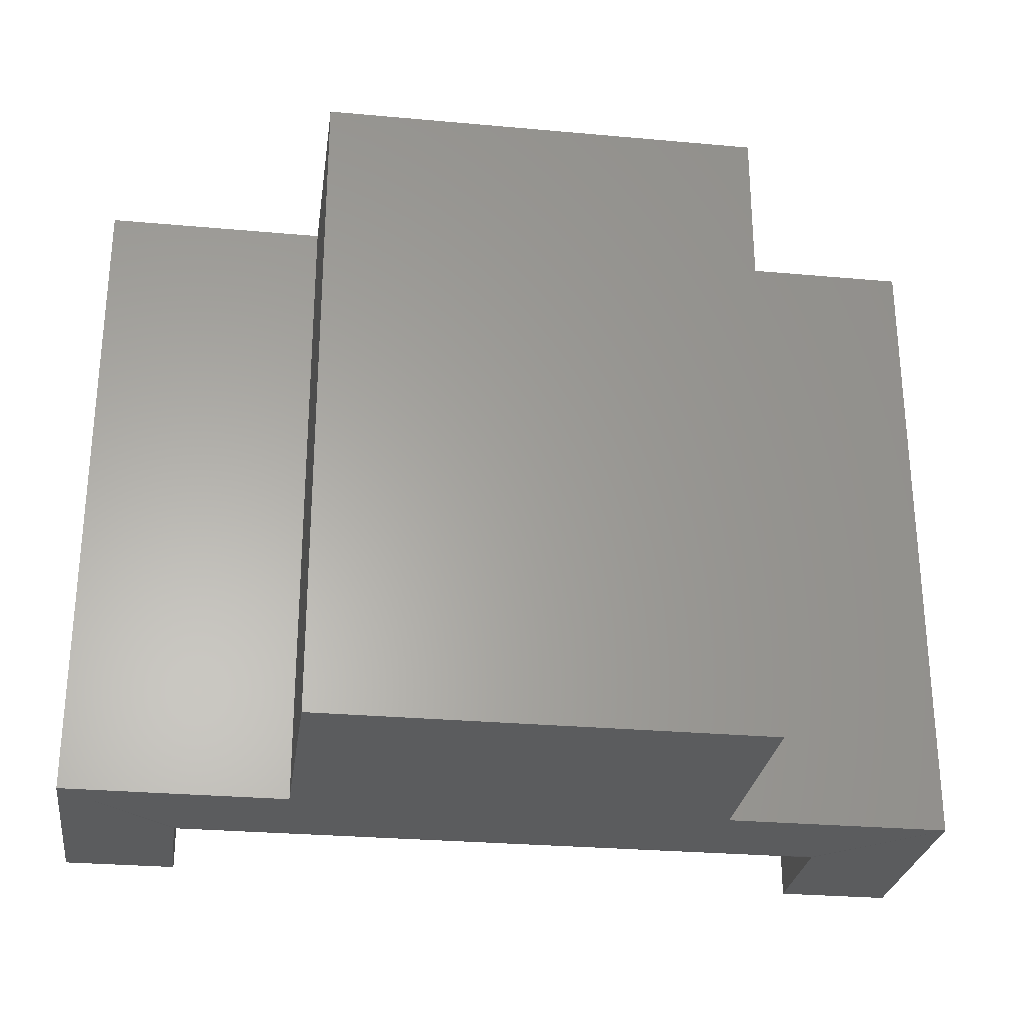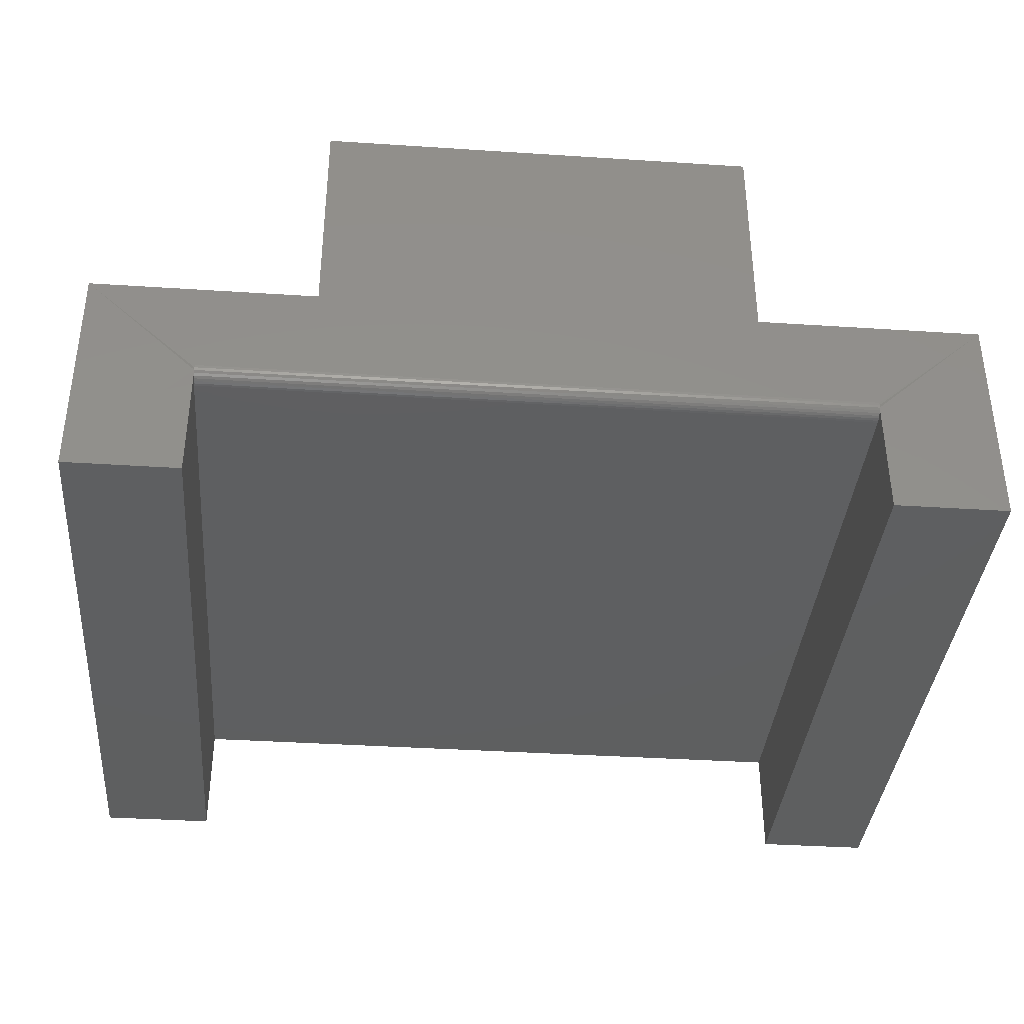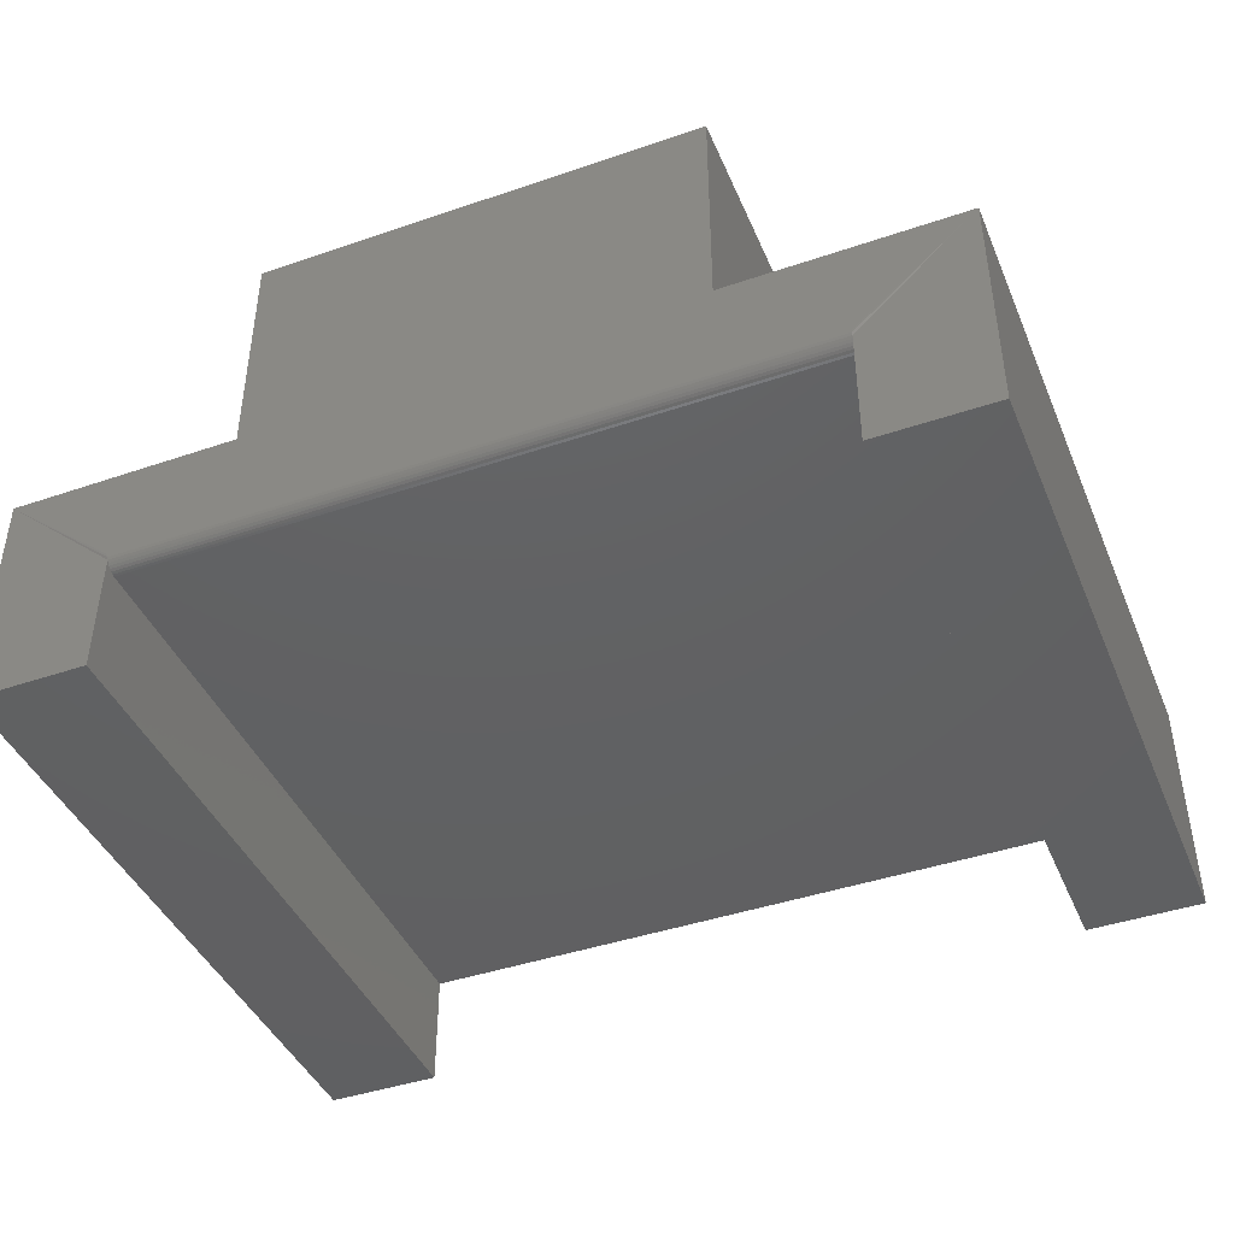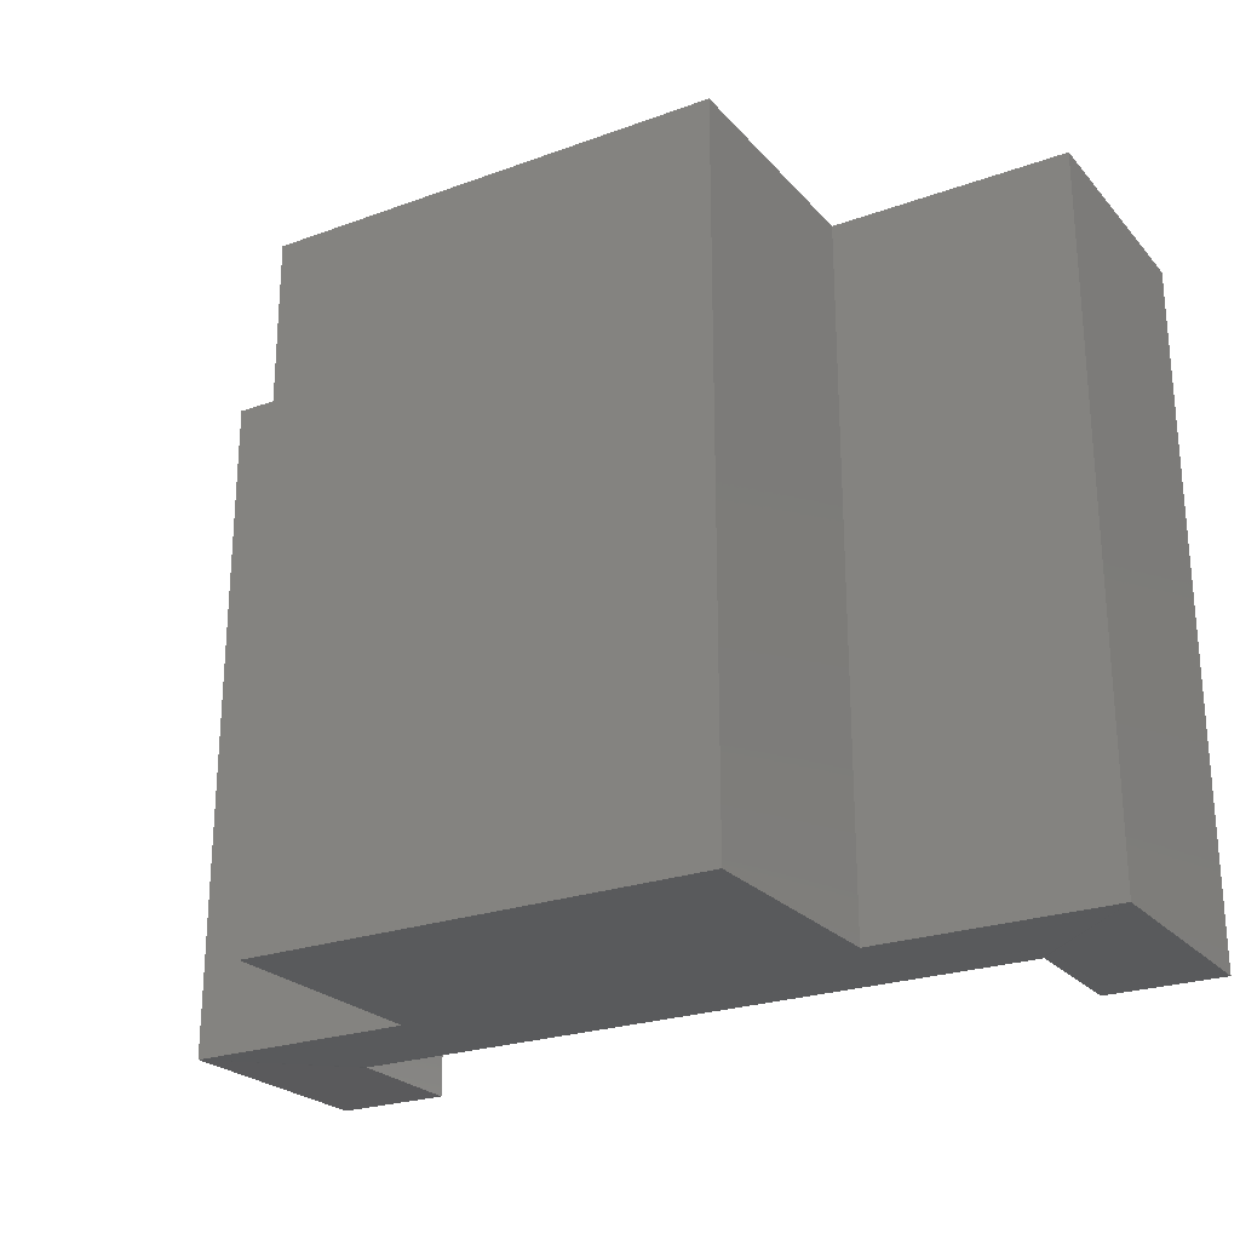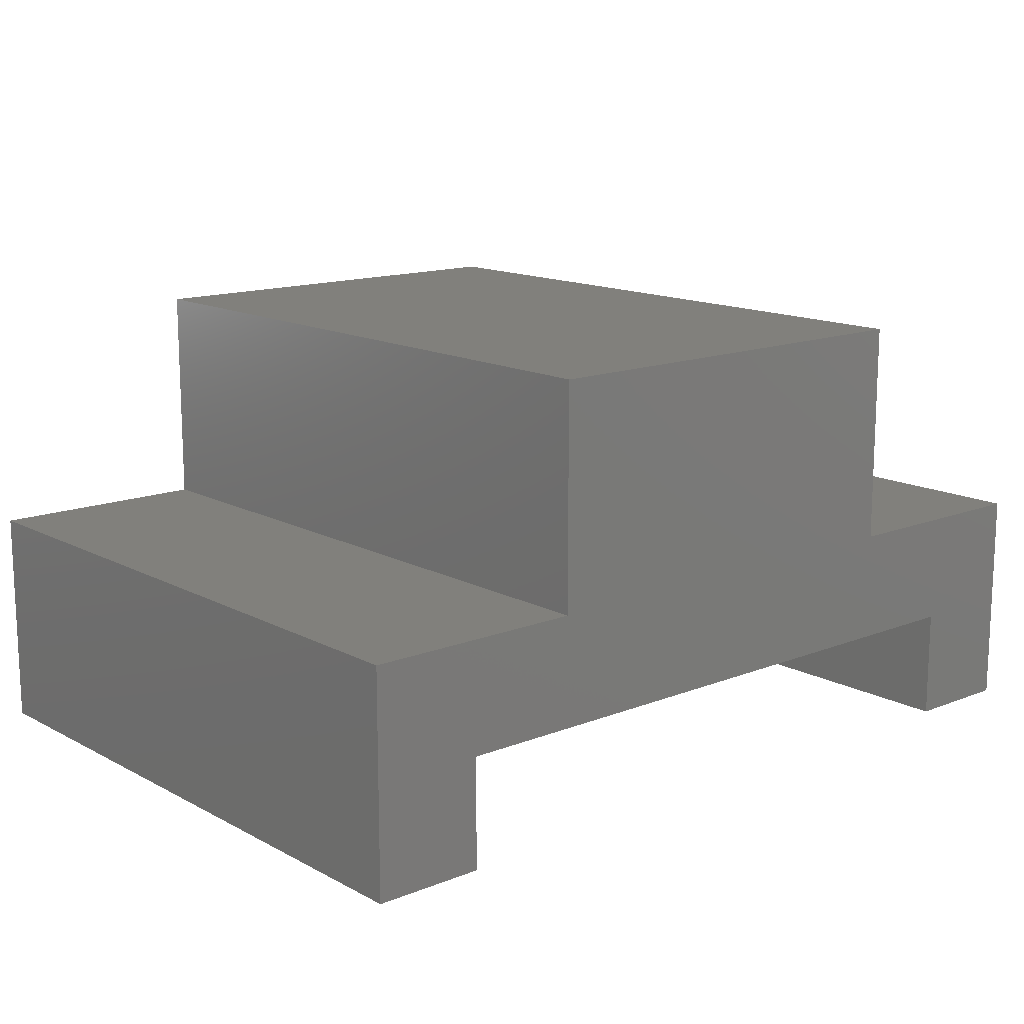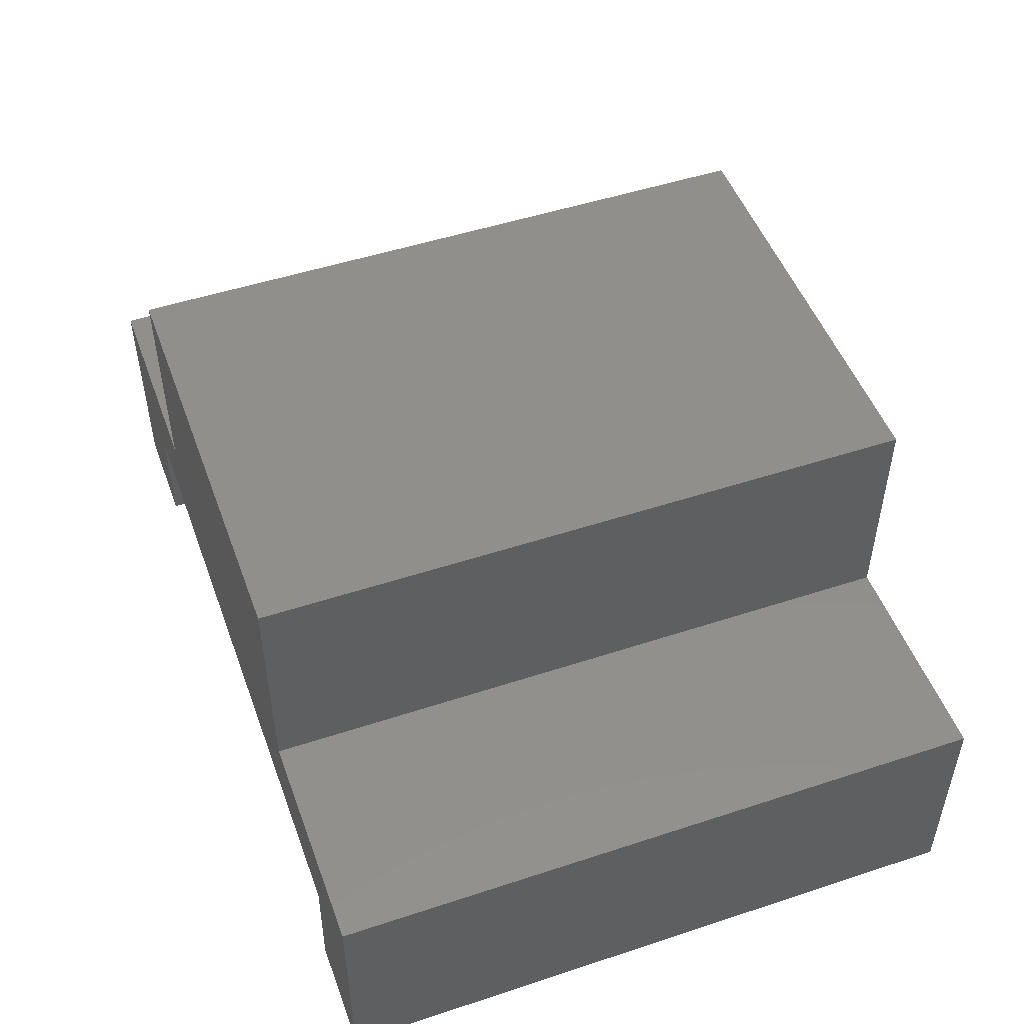
<metadata>
{"format":"stl","ext":"stl","renderer":"f3d","projection":"perspective","resolution":1024,"background":"white","views":[{"elev":-27.7,"azim":-7.9,"up":"+Y"},{"elev":-37.4,"azim":-4.8,"up":"+Z"},{"elev":-42.9,"azim":22.1,"up":"+Z"},{"elev":-24.2,"azim":30.9,"up":"+Y"},{"elev":14.2,"azim":139.1,"up":"+Z"},{"elev":49.9,"azim":70.1,"up":"+Z"}]}
</metadata>
<code>
# stl→obj: 44 verts, 84 faces
v -0.3737 -0.7344 0.001316
v 0.005263 -0.7344 0.001316
v 0.3737 -0.7374 0.001616
v 0.3737 -0.7344 0.001316
v 0.3737 -0.75 0.01694
v -0.3737 -0.75 0.01694
v 0.3737 -0.7497 0.01389
v -0.3737 -0.7497 0.01389
v 0.3737 -0.7488 0.01096
v -0.3737 -0.7488 0.01096
v 0.3737 -0.7474 0.00826
v -0.3737 -0.7474 0.00826
v 0.3737 -0.7454 0.005892
v -0.3737 -0.7454 0.005892
v 0.3737 -0.7431 0.003949
v -0.3737 -0.7431 0.003949
v 0.3737 -0.7404 0.002505
v -0.3737 -0.7404 0.002505
v -0.3737 -0.7374 0.001616
v 0.3737 -0.75 -0.125
v 0.3737 4.85e-17 -0.125
v 0.5 -0.75 -0.125
v 0.5 5.551e-17 -0.125
v -0.5 -0.75 -0.125
v -0.5 0 -0.125
v -0.3737 -0.75 -0.125
v -0.3737 7.012e-18 -0.125
v 0.5 -0.75 0.1276
v -0.5 -0.75 0.1276
v 0.2474 -0.75 0.1276
v -0.2474 -0.75 0.1276
v 0.2474 -0.75 0.3803
v 0.005263 -0.75 0.3803
v -0.2474 -0.75 0.3803
v 0.005263 3.506e-17 0.001316
v 0.3737 5.551e-17 0.001316
v -0.3737 1.402e-17 0.001316
v -0.5 1.402e-17 0.1276
v 0.5 6.954e-17 0.1276
v -0.2474 2.805e-17 0.1276
v 0.2474 5.551e-17 0.1276
v -0.2474 4.207e-17 0.3803
v 0.005263 5.61e-17 0.3803
v 0.2474 6.954e-17 0.3803
f 1 2 3
f 4 3 2
f 5 6 7
f 7 6 8
f 7 8 9
f 9 8 10
f 9 10 11
f 11 10 12
f 11 12 13
f 13 12 14
f 13 14 15
f 15 14 16
f 15 16 17
f 17 16 18
f 17 18 3
f 3 18 19
f 3 19 1
f 20 21 22
f 22 21 23
f 24 25 26
f 26 25 27
f 26 10 24
f 28 6 5
f 28 5 7
f 28 7 9
f 28 9 20
f 28 20 22
f 29 24 10
f 29 10 8
f 29 8 6
f 6 28 30
f 6 30 31
f 6 31 29
f 30 32 31
f 31 32 33
f 31 33 34
f 35 36 2
f 2 36 4
f 37 35 1
f 1 35 2
f 20 9 11
f 20 11 13
f 20 13 15
f 20 15 17
f 20 17 3
f 20 3 4
f 20 4 36
f 20 36 21
f 1 27 37
f 26 27 1
f 26 1 19
f 26 19 18
f 26 18 16
f 26 16 14
f 26 14 12
f 26 12 10
f 38 25 29
f 29 25 24
f 23 39 22
f 22 39 28
f 37 27 25
f 37 25 38
f 37 38 40
f 37 40 41
f 37 41 39
f 37 39 35
f 42 43 40
f 40 43 44
f 40 44 41
f 35 39 36
f 36 39 23
f 36 23 21
f 31 40 29
f 29 40 38
f 42 40 34
f 34 40 31
f 43 42 33
f 33 42 34
f 44 43 32
f 32 43 33
f 41 44 30
f 30 44 32
f 28 39 30
f 30 39 41

</code>
